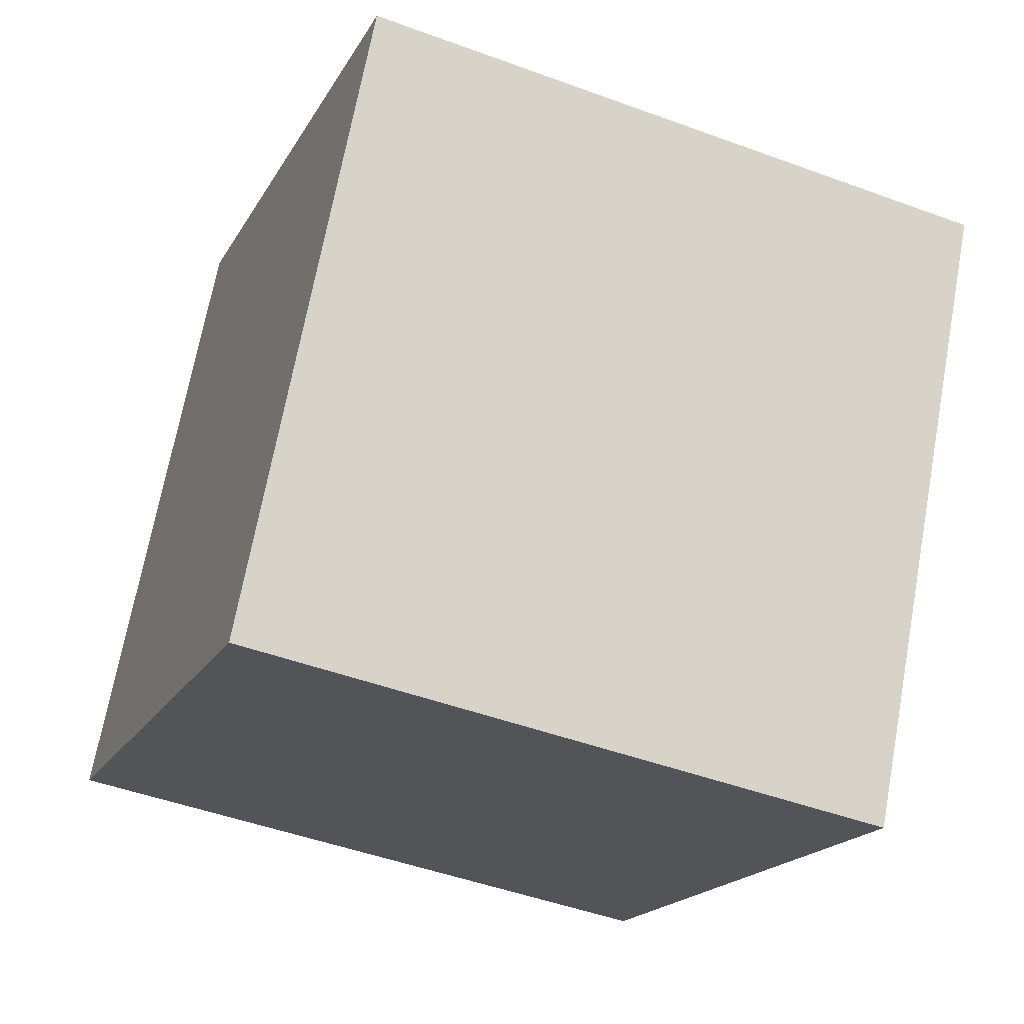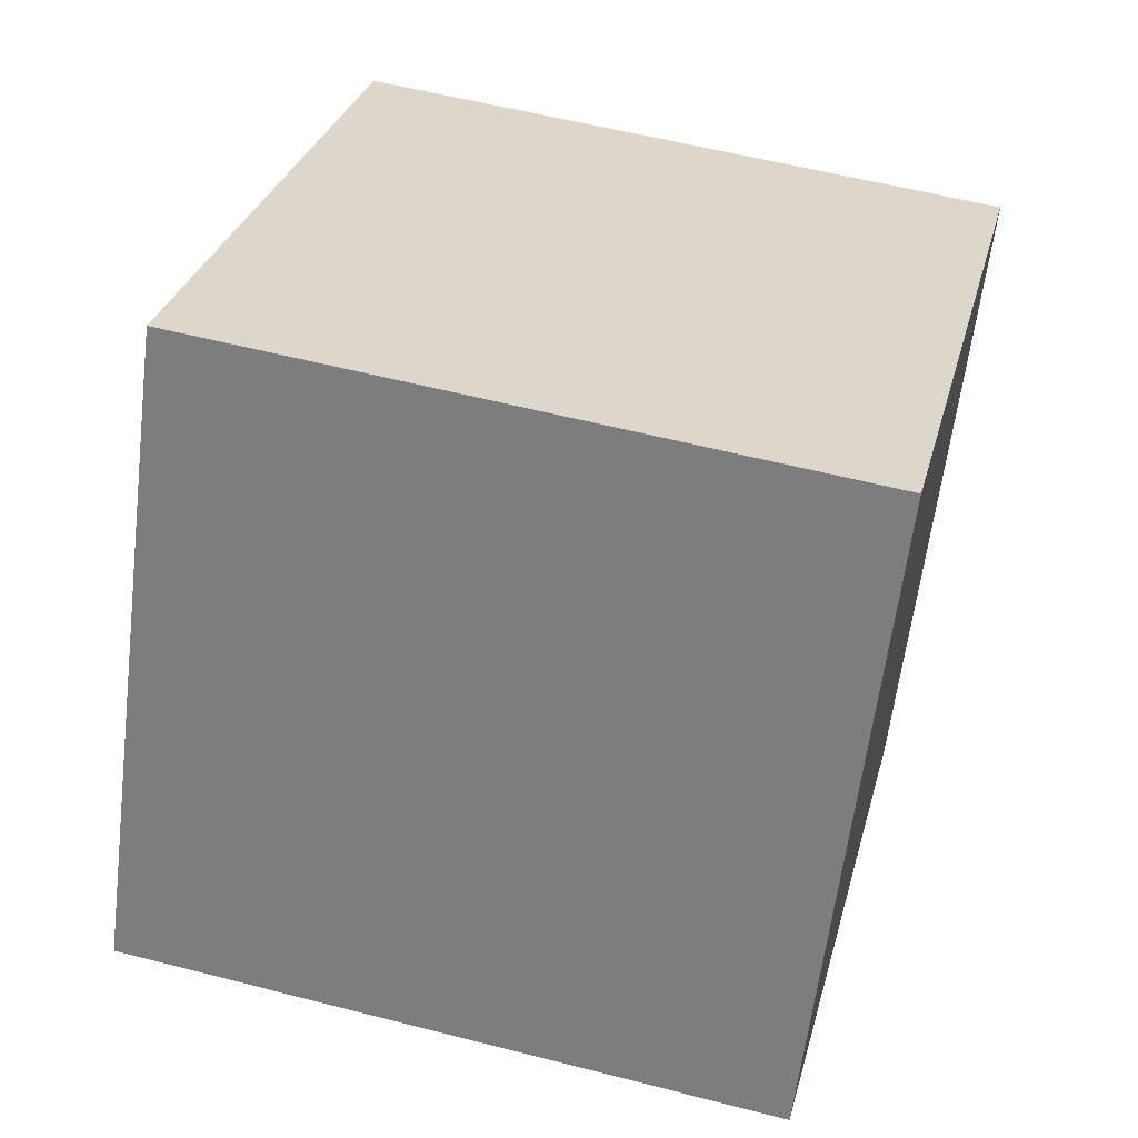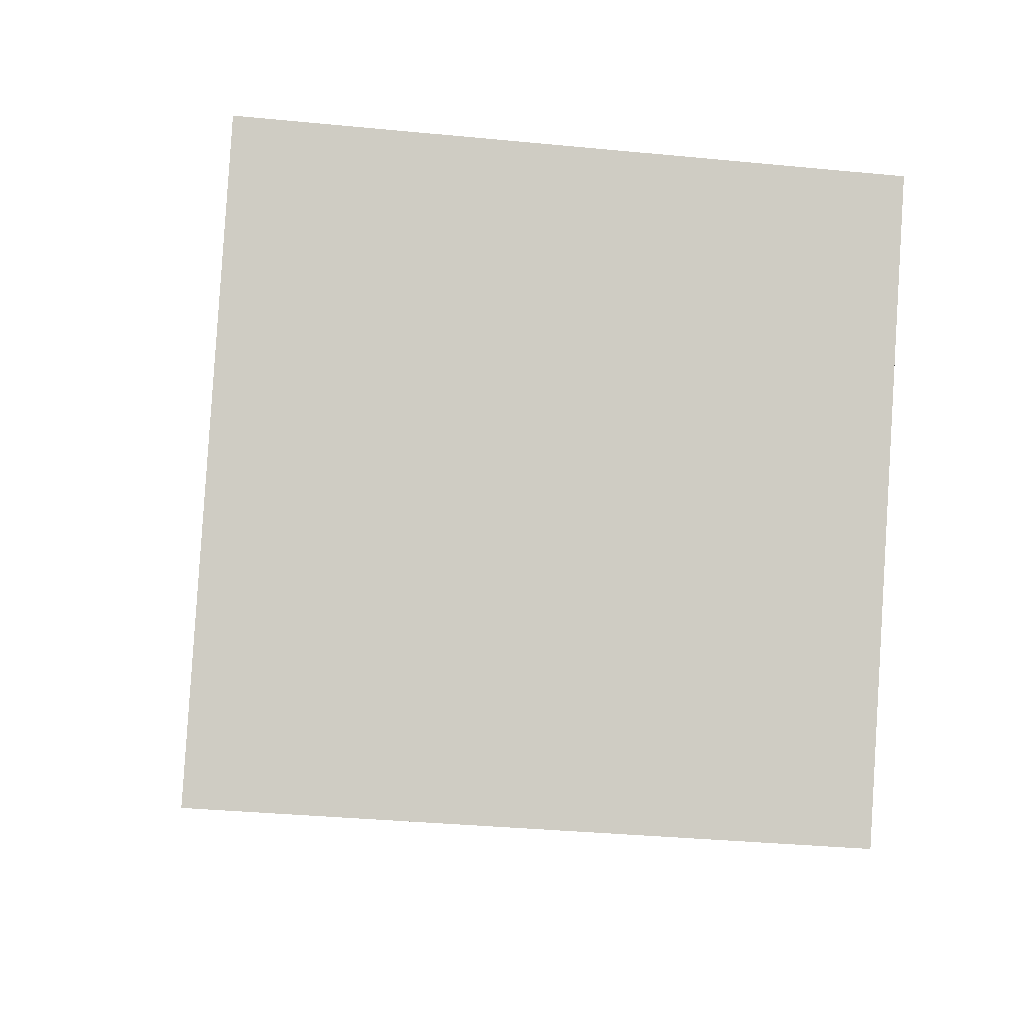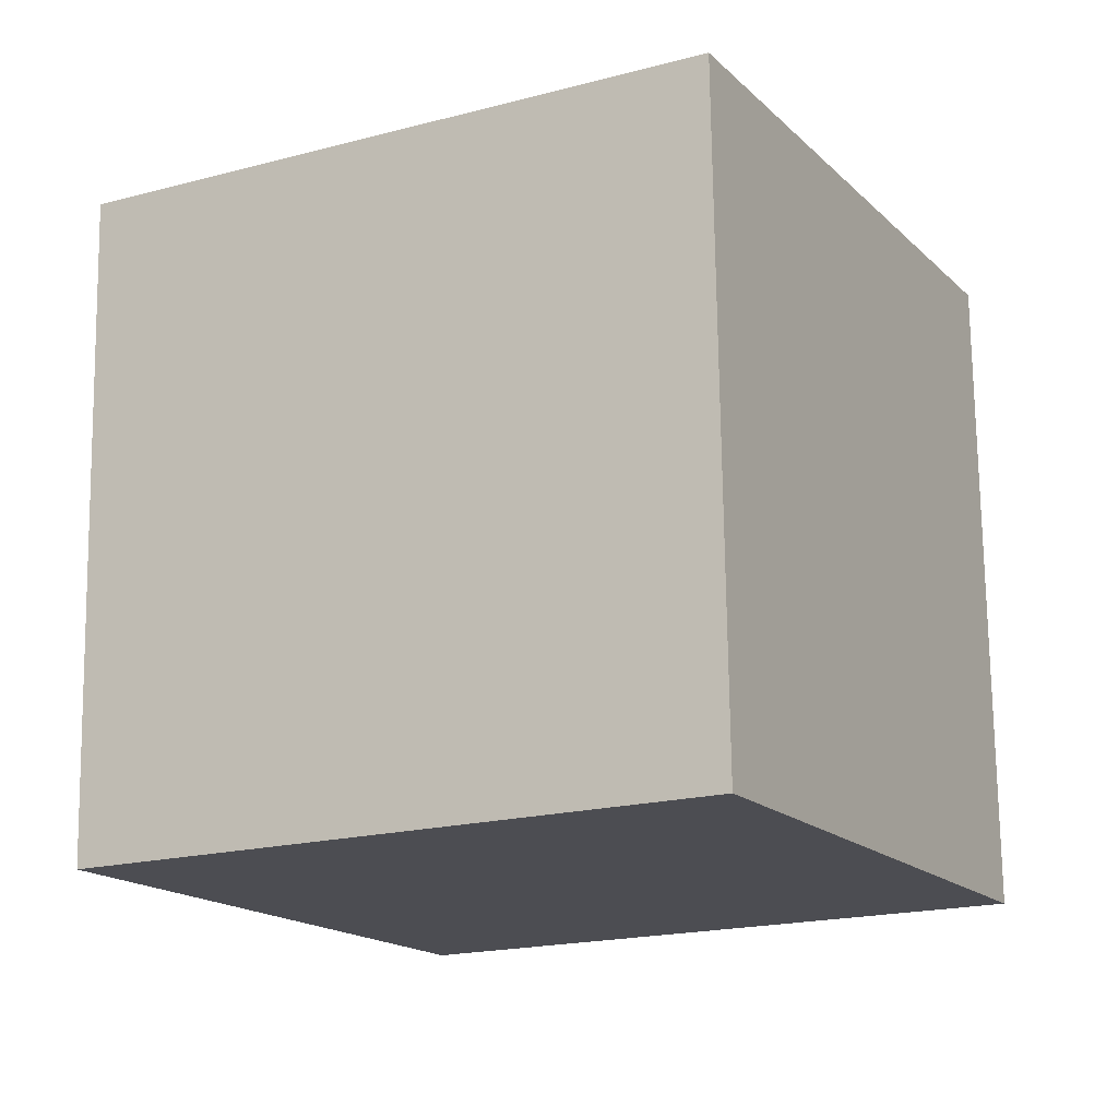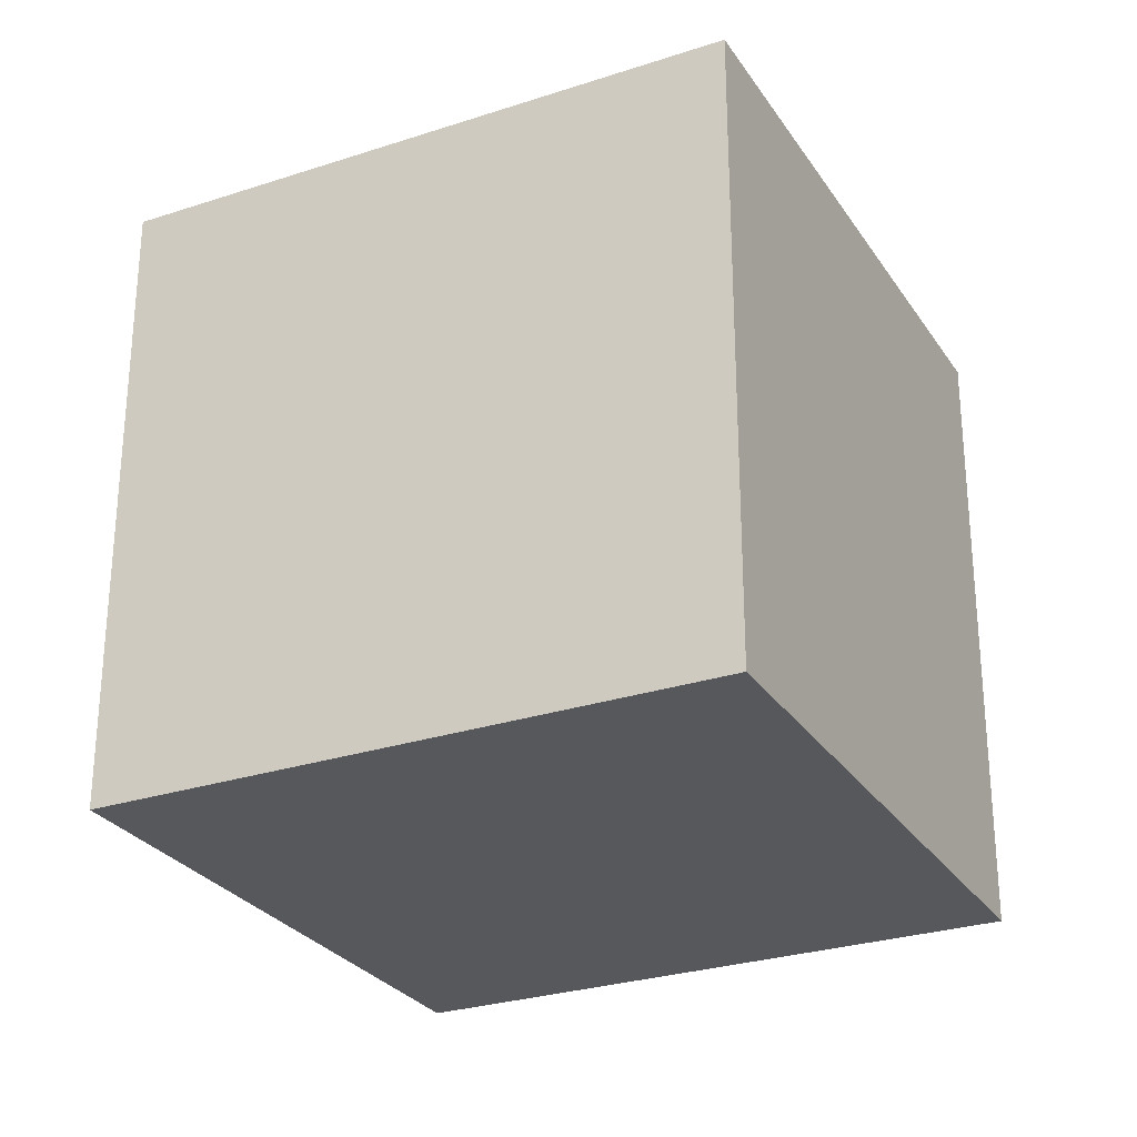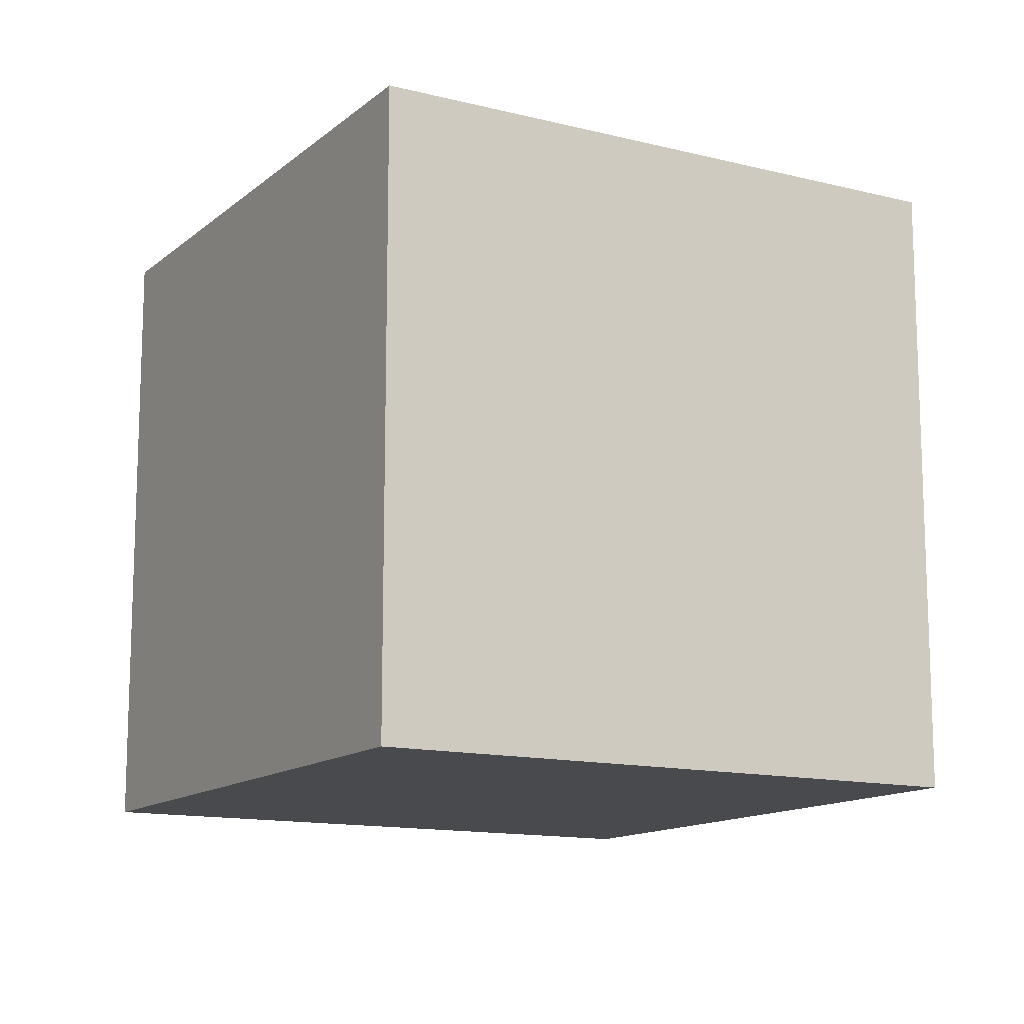
<metadata>
{"format":"obj","ext":"obj","renderer":"f3d","projection":"perspective","resolution":1024,"background":"white","views":[{"elev":-47.4,"azim":67.4,"up":"+Z"},{"elev":57.1,"azim":-75.0,"up":"+Z"},{"elev":-33.1,"azim":82.3,"up":"+Z"},{"elev":73.7,"azim":179.2,"up":"+Z"},{"elev":-27.8,"azim":-125.3,"up":"+Y"},{"elev":-13.2,"azim":178.2,"up":"+Y"}]}
</metadata>
<code>
o Cube
v 0.2941 1 1.176
v 0.2941 0 1.176
v -0.1765 1 0.2941
v -0.1765 0 0.2941
v 1.176 1 0.7059
v 1.176 0 0.7059
v 0.7059 1 -0.1765
v 0.7059 0 -0.1765
f 1 5 7 3
f 4 3 7 8
f 8 7 5 6
f 6 2 4 8
f 2 1 3 4
f 6 5 1 2

</code>
